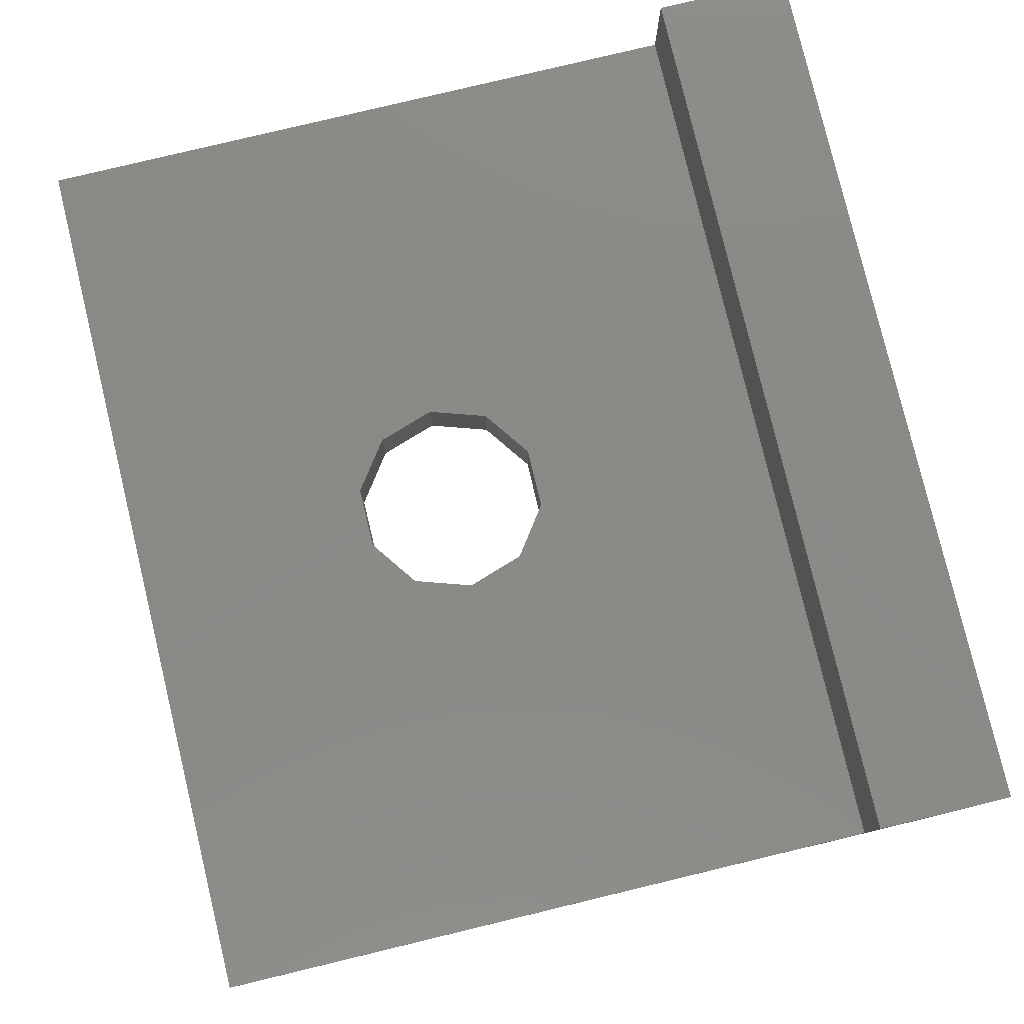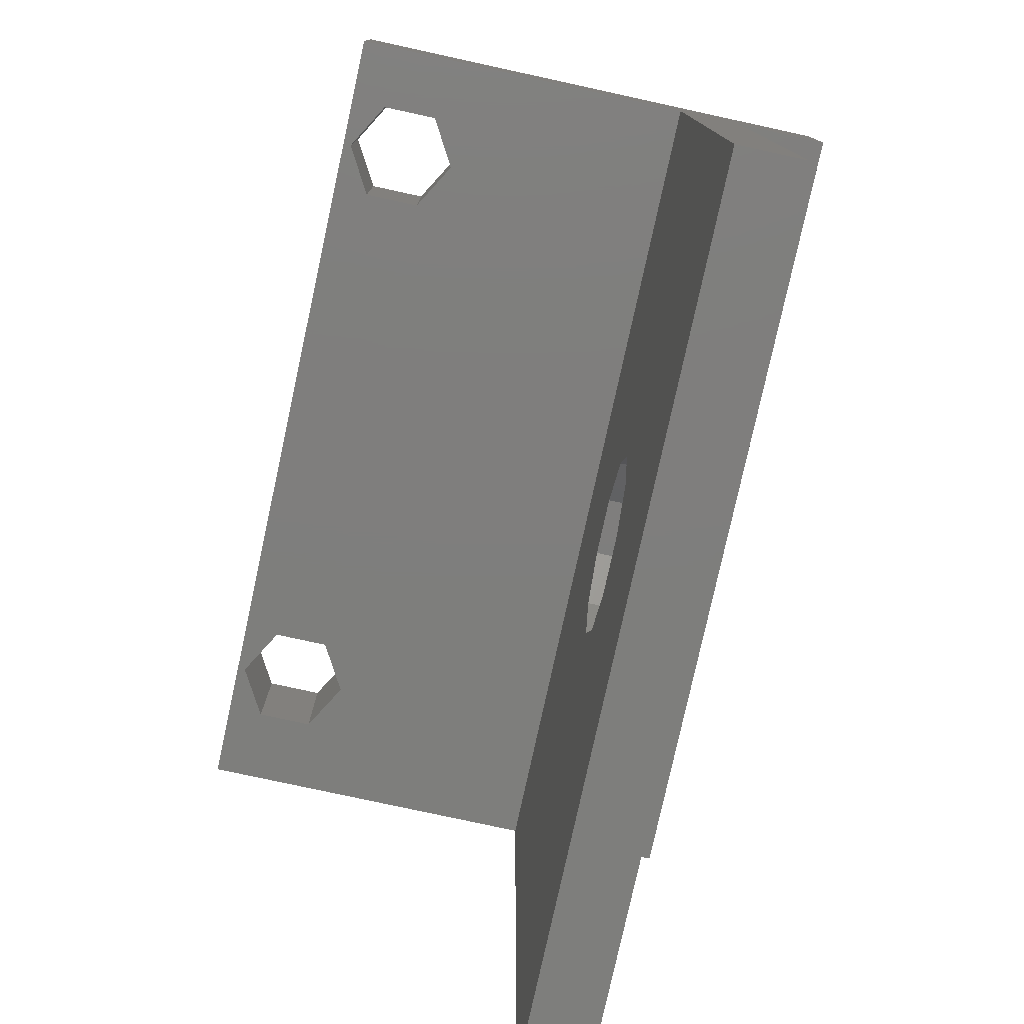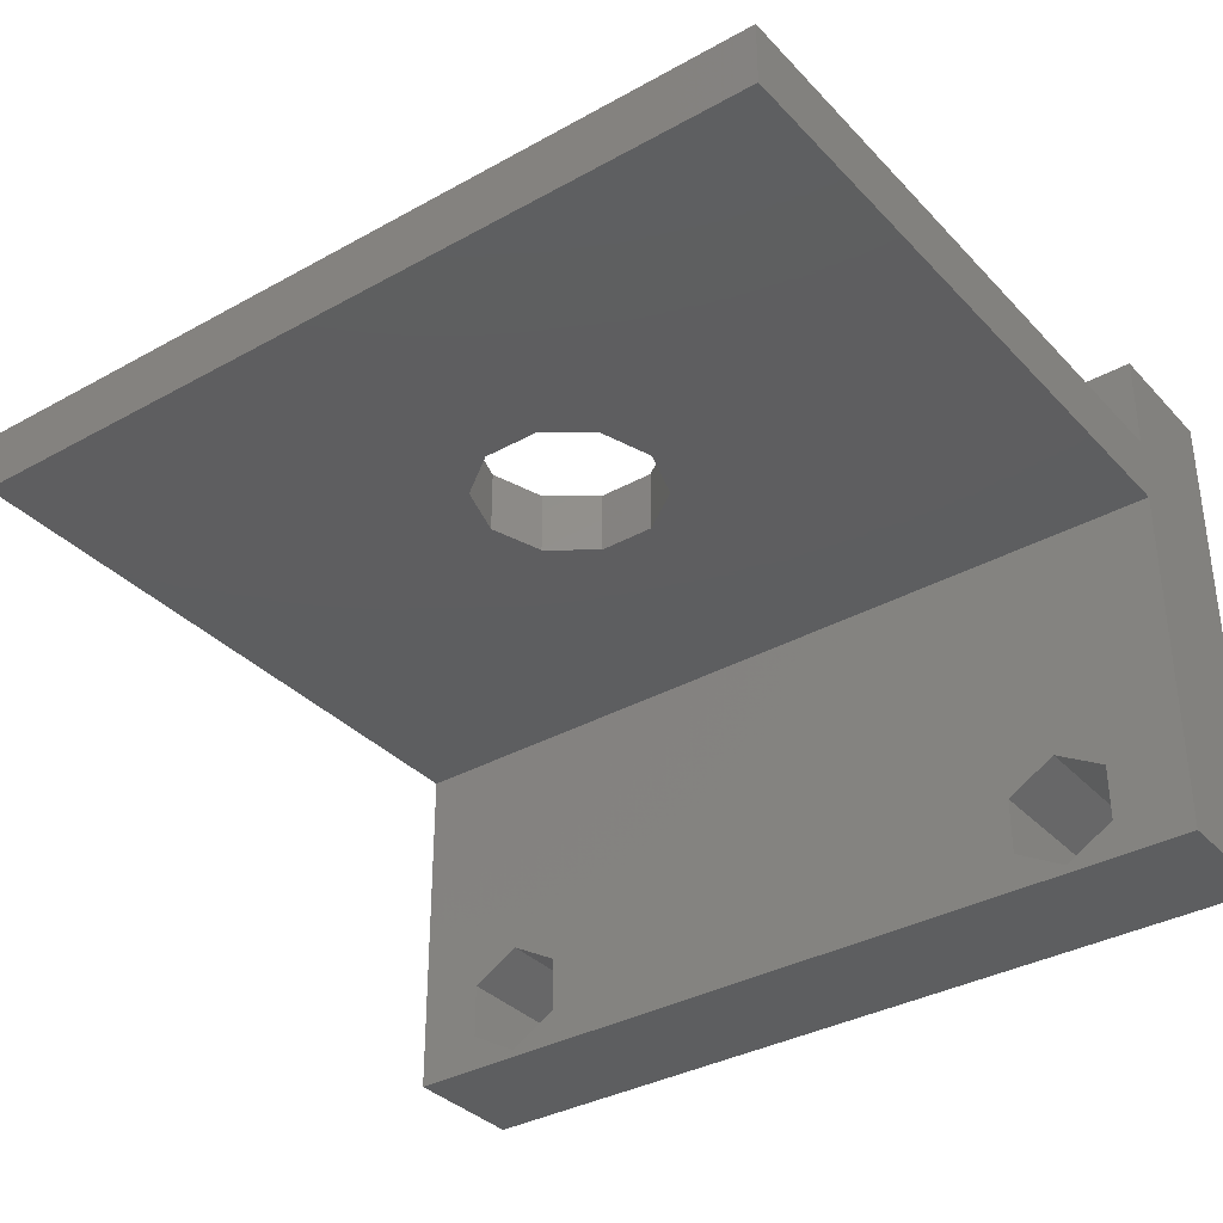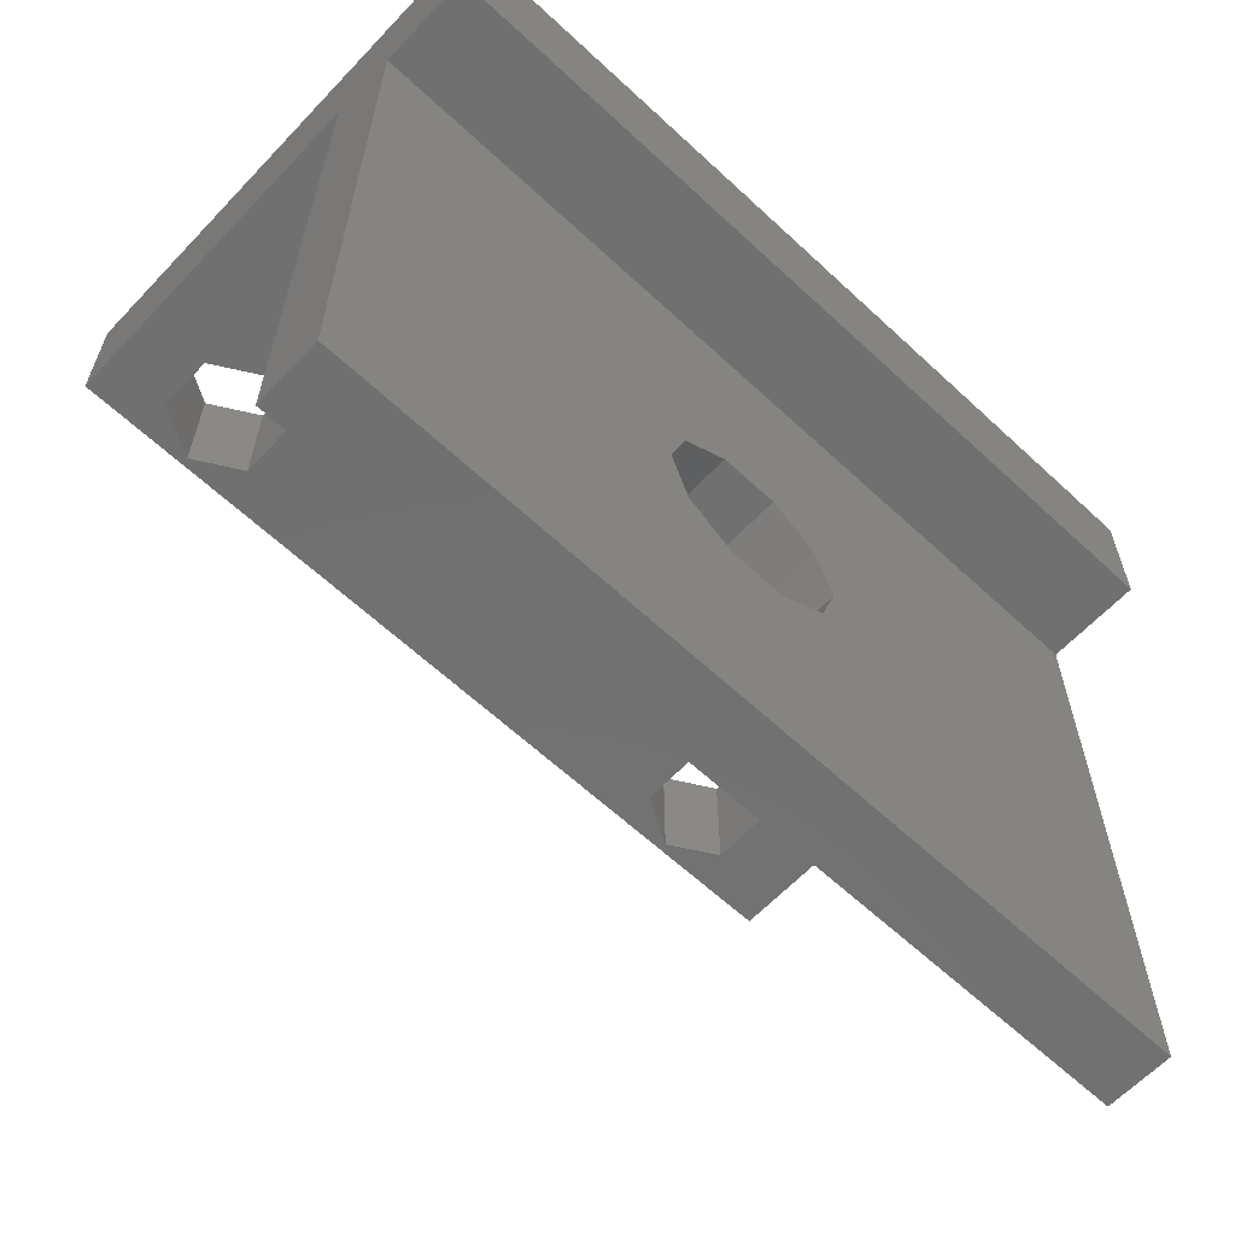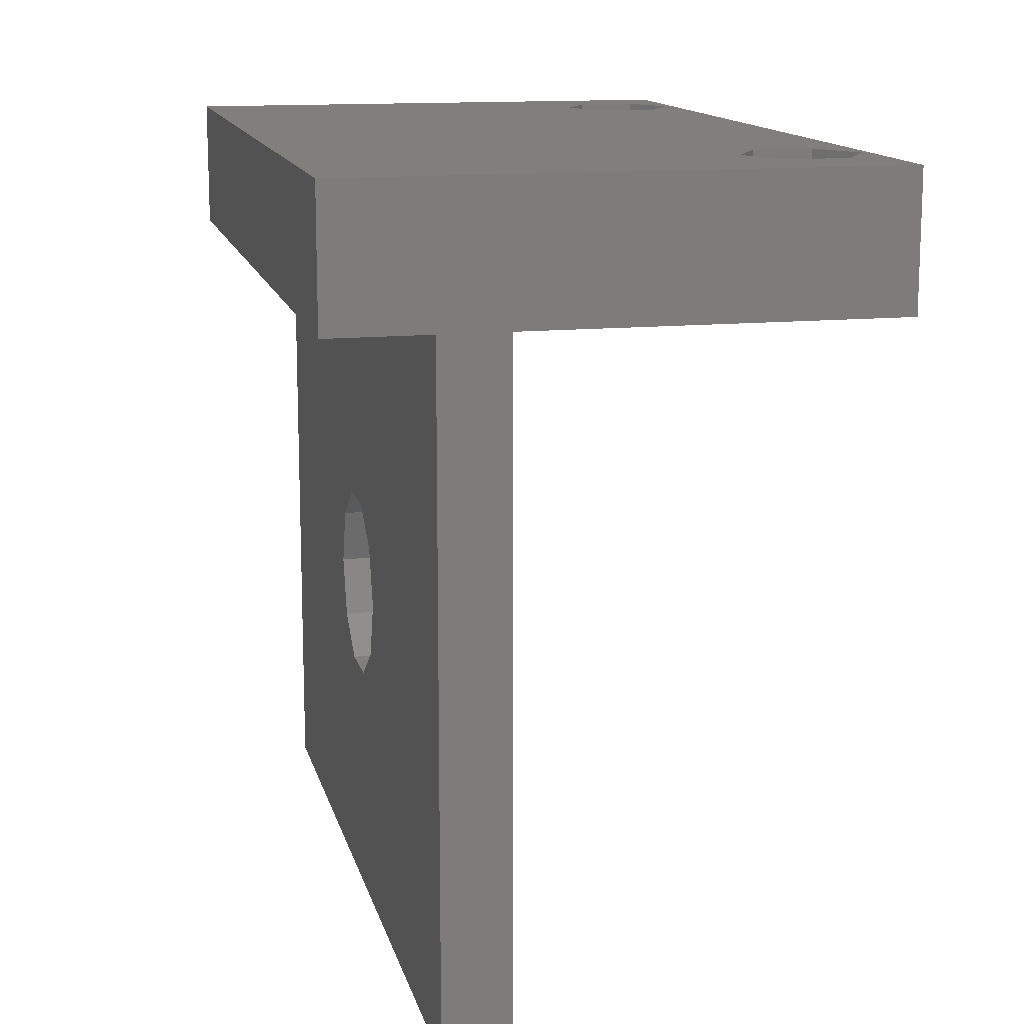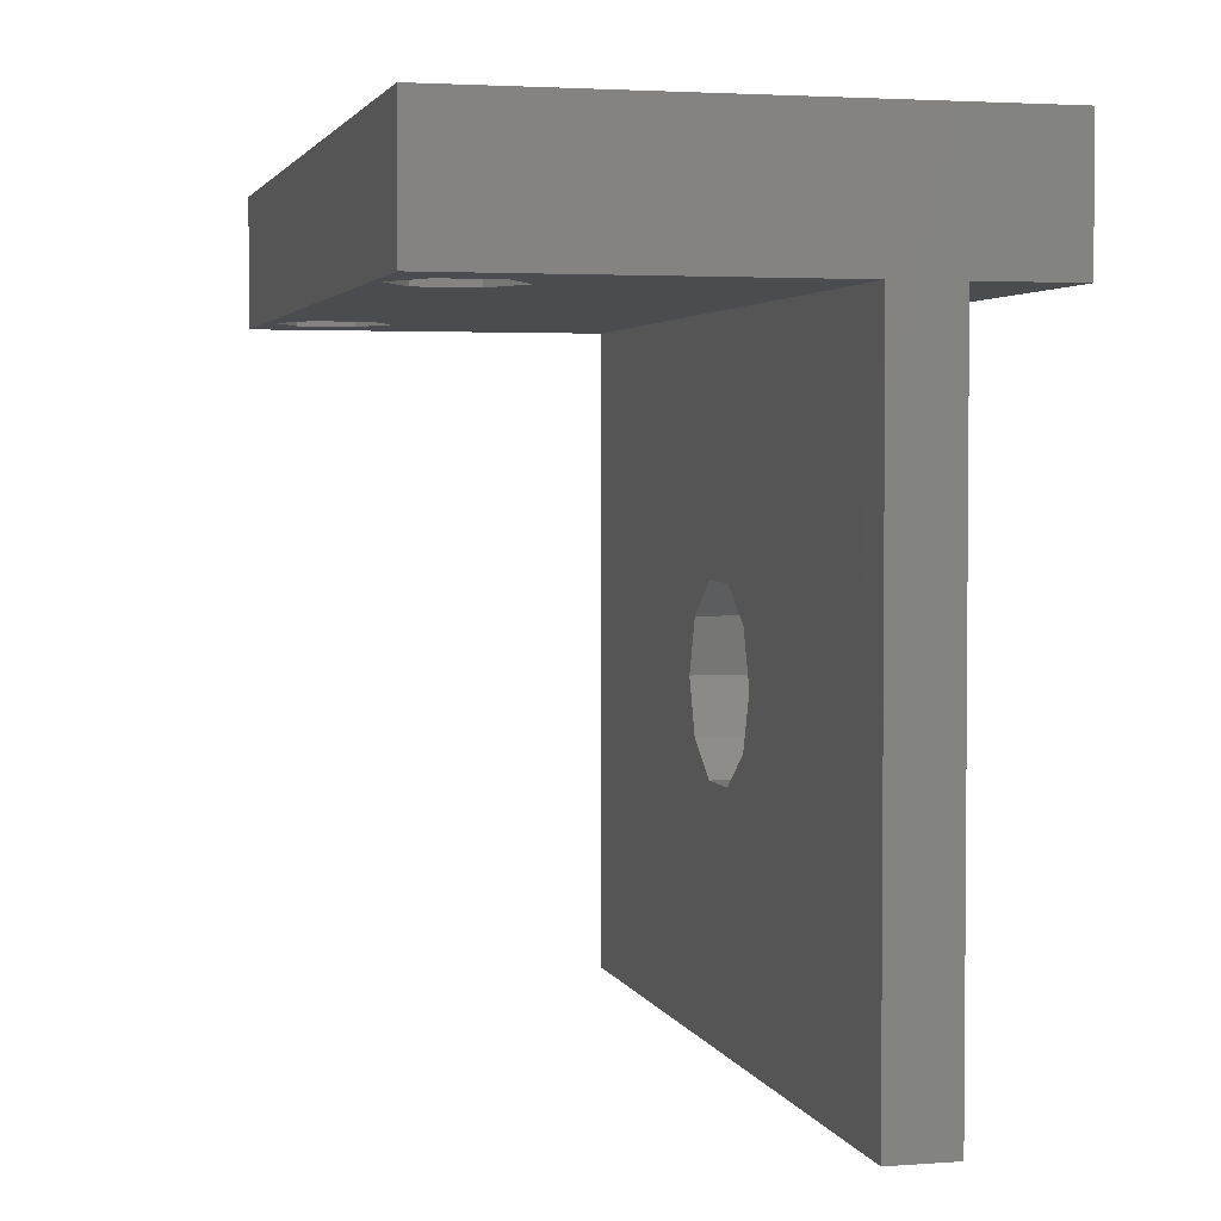
<metadata>
{"format":"stl","ext":"stl","renderer":"f3d","projection":"perspective","resolution":1024,"background":"white","views":[{"elev":79.6,"azim":-103.5,"up":"+Y"},{"elev":-78.0,"azim":77.7,"up":"+Z"},{"elev":-35.1,"azim":-143.5,"up":"+Y"},{"elev":-62.5,"azim":136.7,"up":"+Z"},{"elev":13.6,"azim":-102.9,"up":"+Z"},{"elev":2.9,"azim":75.9,"up":"+Z"}]}
</metadata>
<code>
# stl→obj: 60 verts, 128 faces
v 46.13 150.5 0
v 46.13 148.5 0
v 46.13 150.5 20
v 46.13 153.5 24
v 46.13 153.5 20
v 46.13 148.5 20
v 46.13 137.5 24
v 46.13 137.5 20
v 72.53 153.5 24
v 70.52 140.4 24
v 72.53 137.5 24
v 69 141.2 24
v 67.48 140.4 24
v 51.52 140.4 24
v 67.48 138.6 24
v 48.48 140.4 24
v 50 141.2 24
v 70.52 138.6 24
v 69 137.8 24
v 51.52 138.6 24
v 50 137.8 24
v 48.48 138.6 24
v 72.53 150.5 20
v 72.53 153.5 20
v 72.53 148.5 20
v 72.53 150.5 0
v 72.53 137.5 20
v 72.53 148.5 0
v 70.52 140.4 20
v 70.52 138.6 20
v 69 137.8 20
v 67.48 138.6 20
v 51.52 138.6 20
v 67.48 140.4 20
v 50 137.8 20
v 48.48 138.6 20
v 48.48 140.4 20
v 69 141.2 20
v 51.52 140.4 20
v 50 141.2 20
v 60.22 150.5 12.73
v 61.66 150.5 11.69
v 62.21 150.5 10
v 60.22 150.5 7.266
v 58.44 150.5 7.266
v 61.66 150.5 8.31
v 58.44 150.5 12.73
v 57.01 150.5 11.69
v 56.46 150.5 10
v 57.01 150.5 8.31
v 58.44 148.5 12.73
v 57.01 148.5 11.69
v 56.46 148.5 10
v 58.44 148.5 7.266
v 60.22 148.5 7.266
v 57.01 148.5 8.31
v 60.22 148.5 12.73
v 61.66 148.5 11.69
v 62.21 148.5 10
v 61.66 148.5 8.31
f 1 2 3
f 3 4 5
f 6 3 2
f 6 4 3
f 7 6 8
f 6 7 4
f 9 10 11
f 9 12 10
f 9 13 12
f 13 14 15
f 9 14 13
f 4 14 9
f 7 16 4
f 17 4 16
f 14 4 17
f 18 11 10
f 19 11 18
f 20 15 14
f 15 20 19
f 21 19 20
f 19 21 11
f 21 7 11
f 22 7 21
f 16 7 22
f 9 23 24
f 23 25 26
f 9 25 23
f 11 25 9
f 25 11 27
f 26 25 28
f 24 4 9
f 4 24 5
f 3 24 23
f 24 3 5
f 29 27 30
f 27 31 30
f 32 33 34
f 31 33 32
f 35 31 27
f 31 35 33
f 36 8 37
f 35 8 36
f 8 35 27
f 27 29 25
f 38 25 29
f 34 25 38
f 39 34 33
f 34 39 25
f 6 39 40
f 39 6 25
f 37 6 40
f 6 37 8
f 8 11 7
f 11 8 27
f 23 41 3
f 23 42 41
f 23 43 42
f 26 43 23
f 44 26 45
f 46 26 44
f 43 26 46
f 47 3 41
f 48 3 47
f 49 3 48
f 1 49 50
f 49 1 3
f 45 1 50
f 1 45 26
f 2 26 28
f 26 2 1
f 6 51 25
f 6 52 51
f 6 53 52
f 2 53 6
f 54 2 55
f 56 2 54
f 53 2 56
f 57 25 51
f 58 25 57
f 59 25 58
f 28 59 60
f 59 28 25
f 55 28 60
f 28 55 2
f 60 43 46
f 43 60 59
f 53 50 49
f 50 53 56
f 45 55 44
f 55 45 54
f 44 60 46
f 60 44 55
f 50 54 45
f 54 50 56
f 59 42 43
f 42 59 58
f 52 49 48
f 49 52 53
f 52 47 51
f 47 52 48
f 57 42 58
f 42 57 41
f 51 41 57
f 41 51 47
f 30 19 18
f 19 30 31
f 34 12 13
f 12 34 38
f 30 10 29
f 10 30 18
f 15 34 13
f 34 15 32
f 38 10 12
f 10 38 29
f 31 15 19
f 15 31 32
f 33 21 20
f 21 33 35
f 37 17 16
f 17 37 40
f 33 14 39
f 14 33 20
f 22 37 16
f 37 22 36
f 40 14 17
f 14 40 39
f 35 22 21
f 22 35 36

</code>
